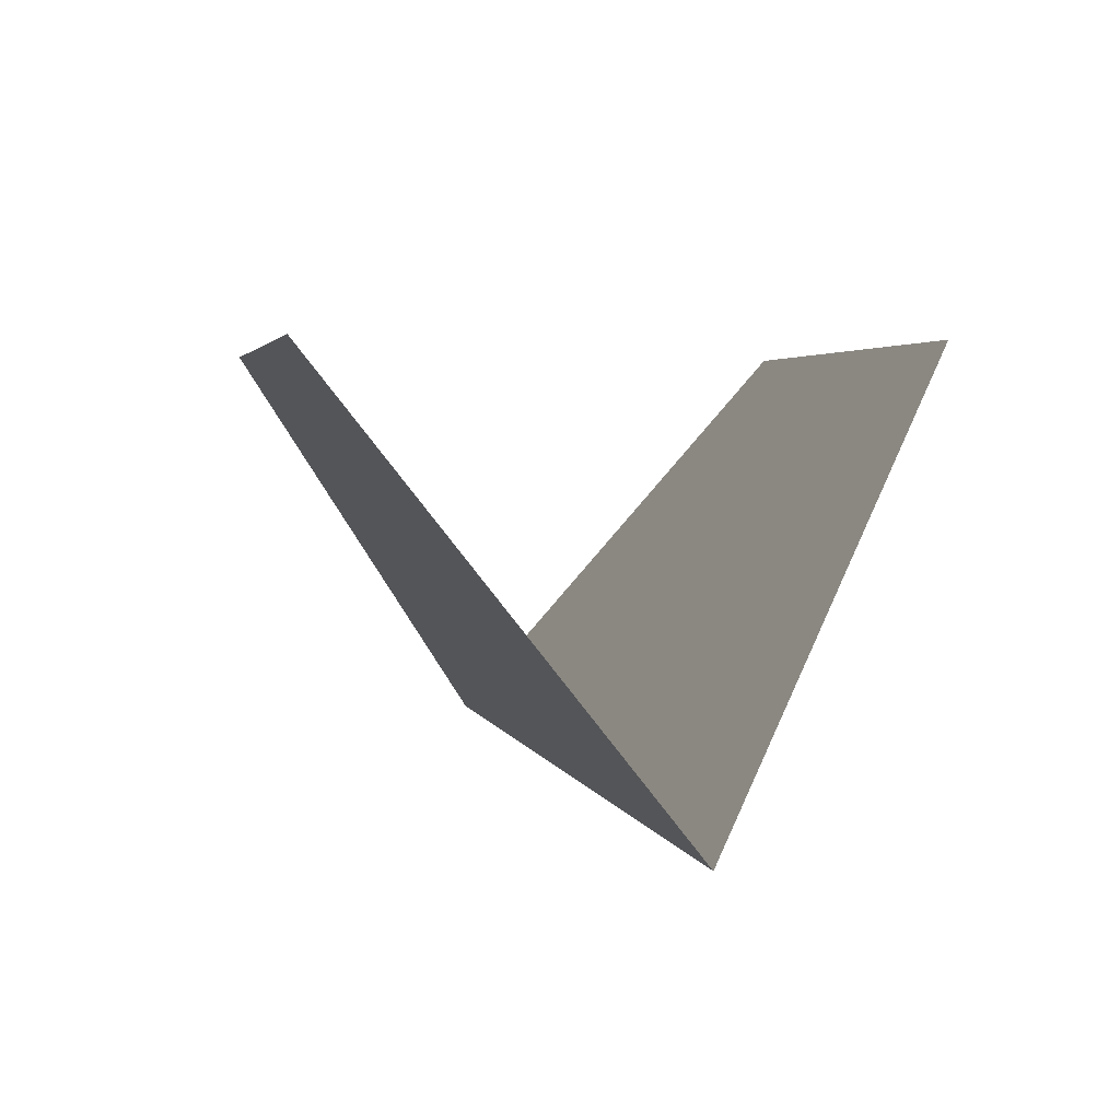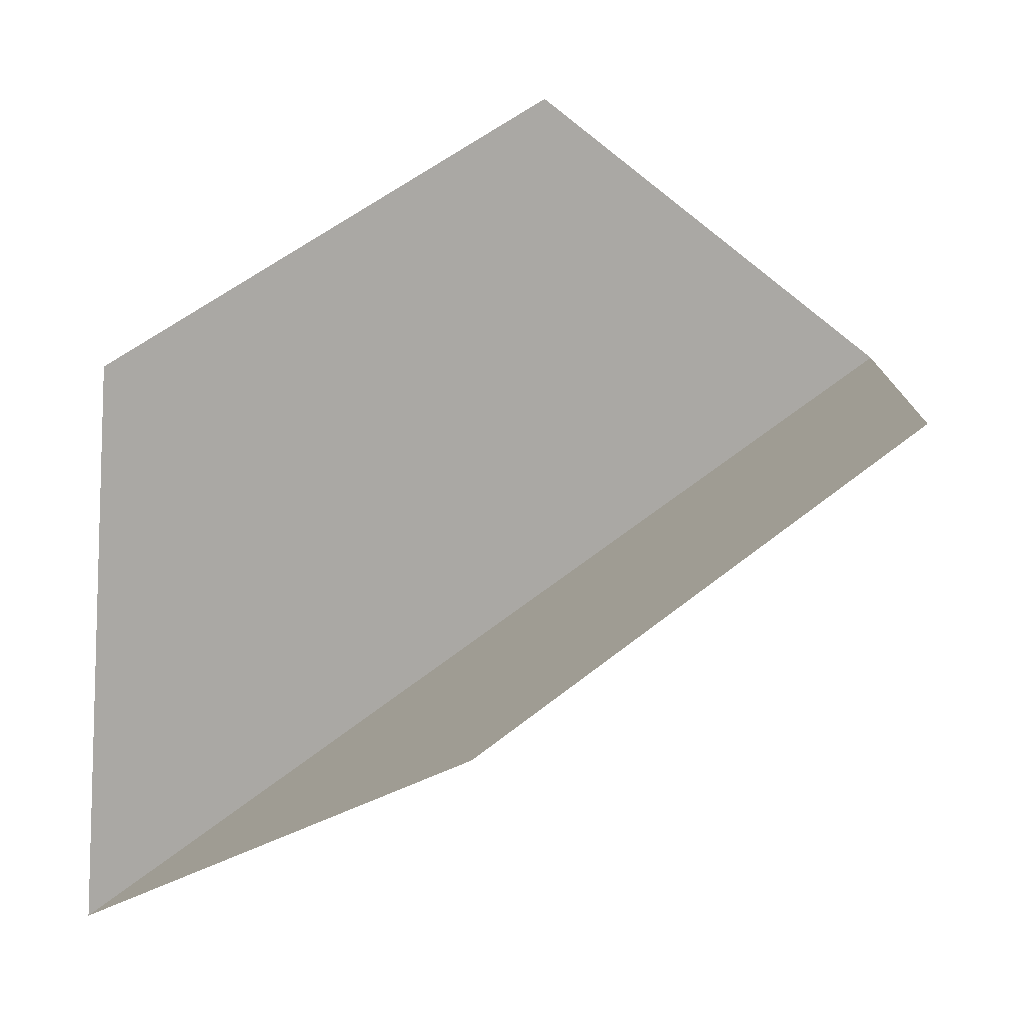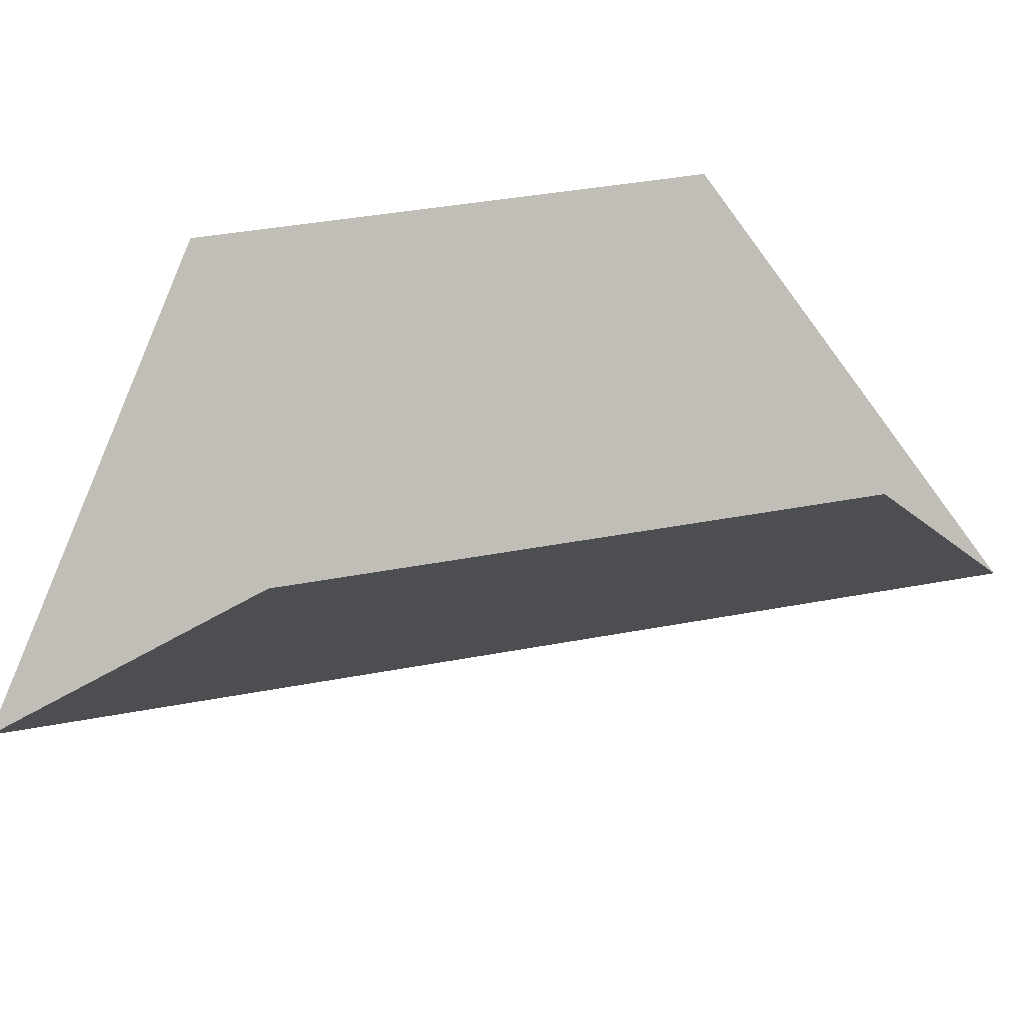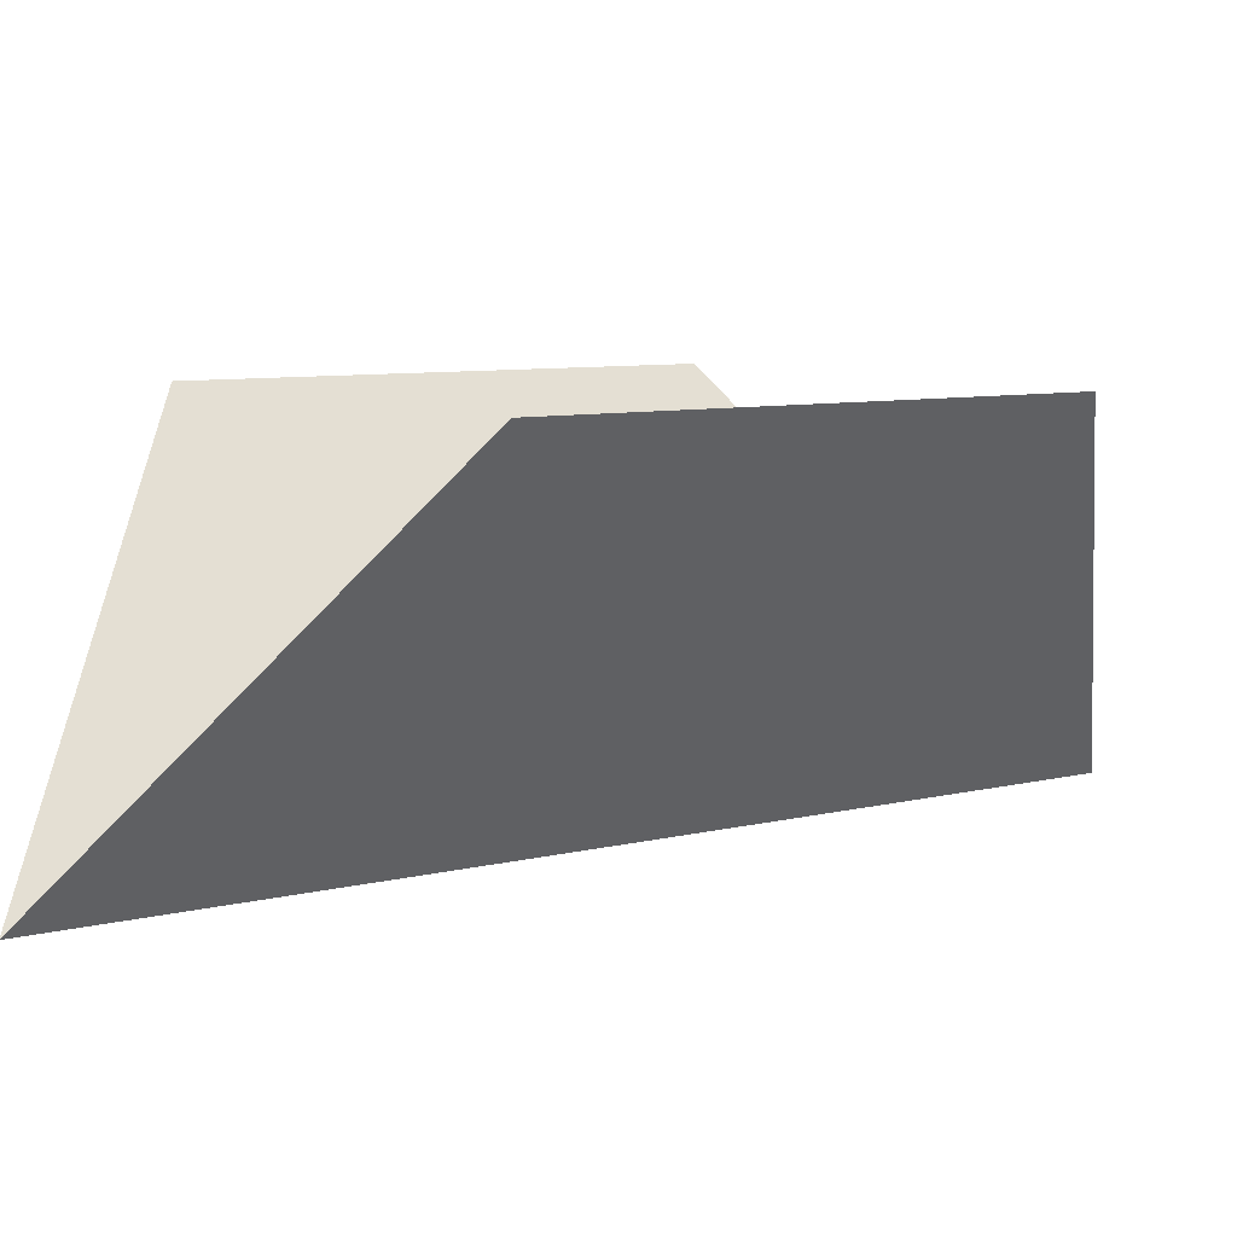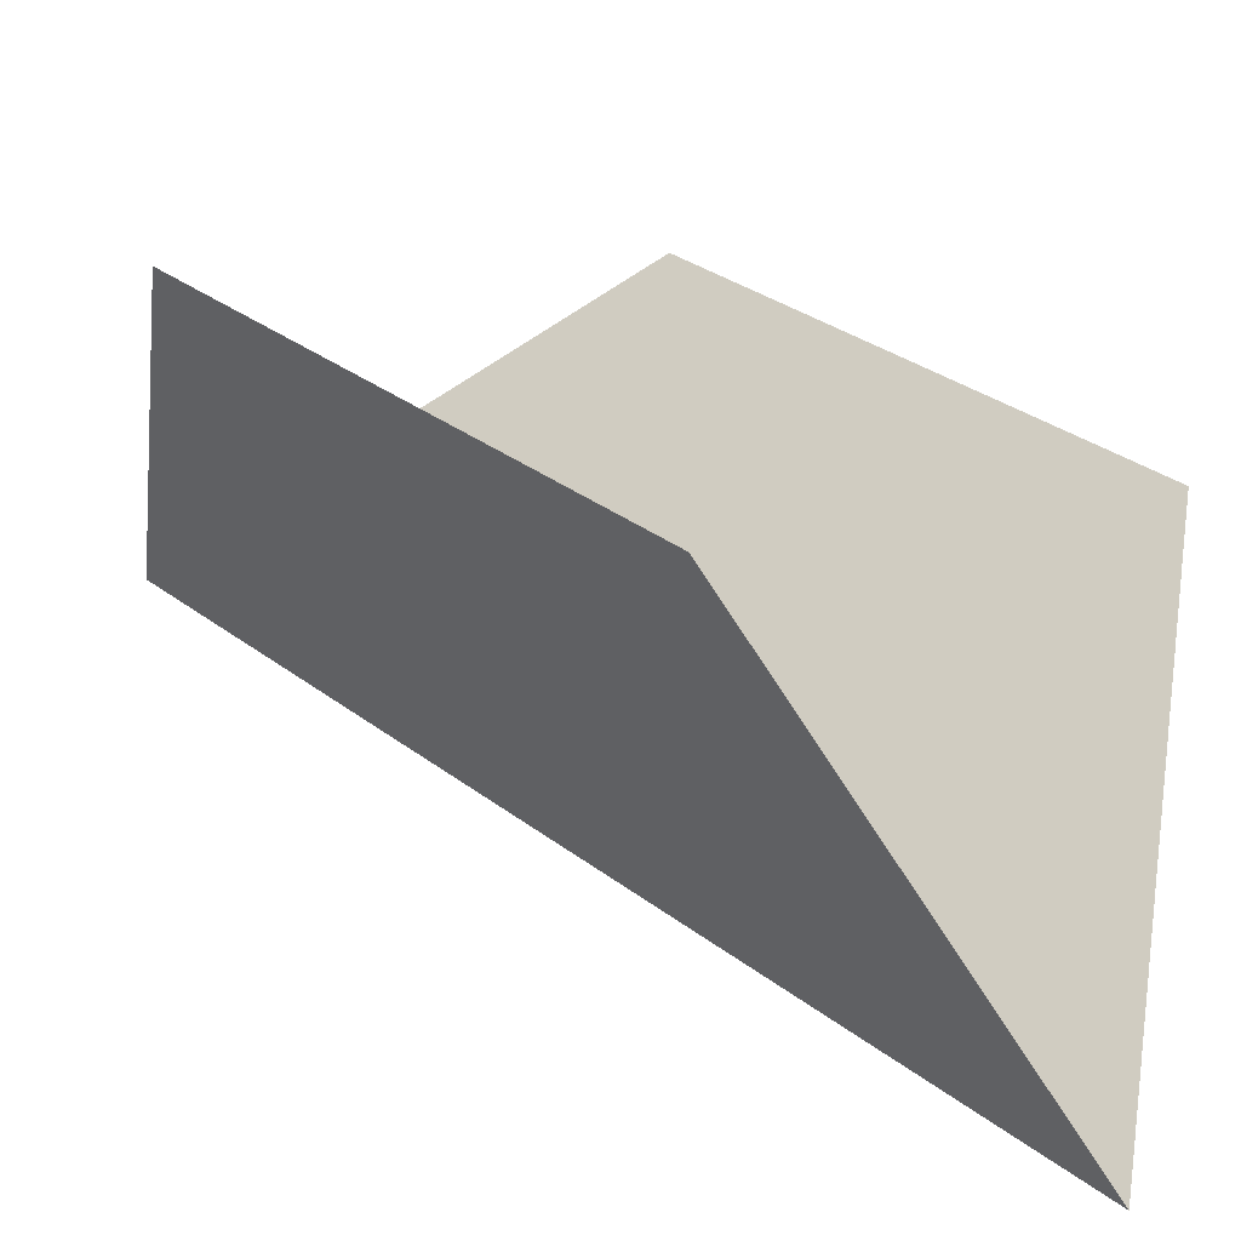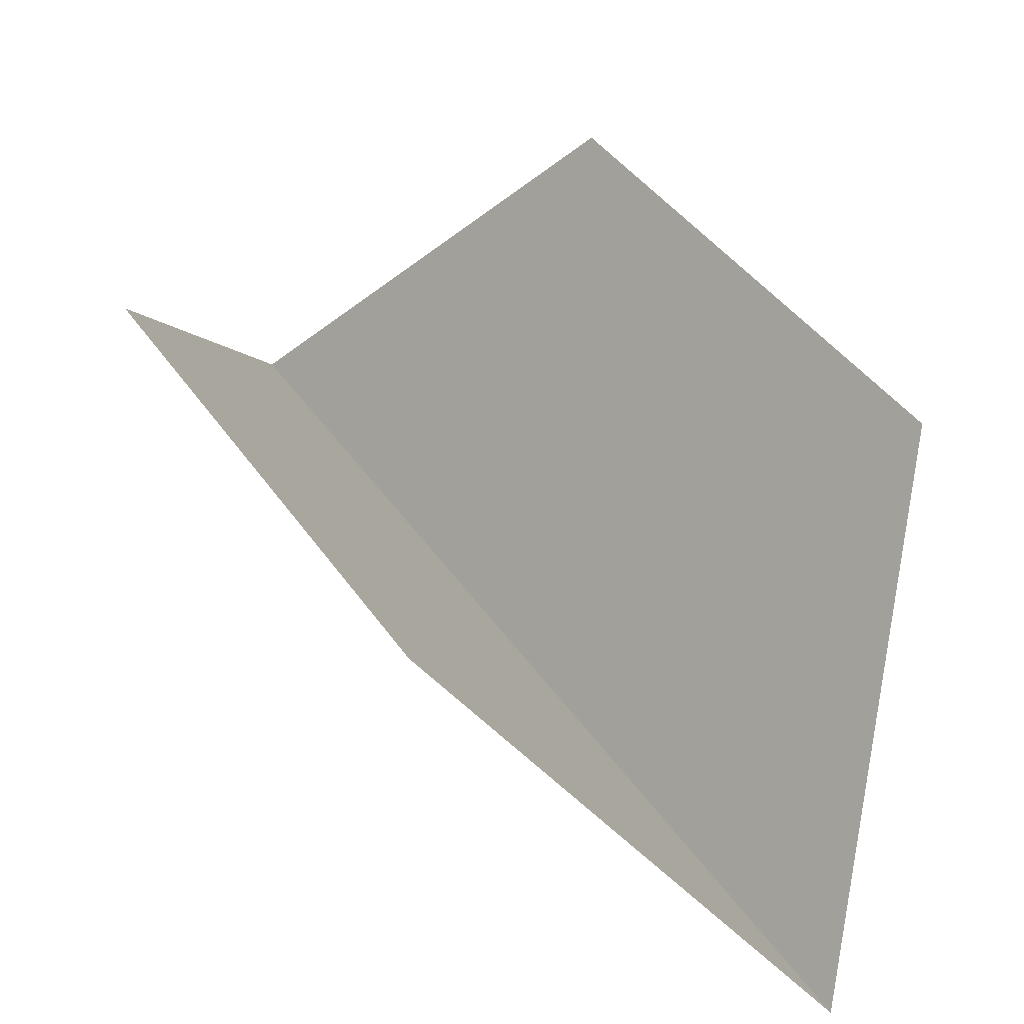
<metadata>
{"format":"obj","ext":"obj","renderer":"f3d","projection":"perspective","resolution":1024,"background":"white","views":[{"elev":2.8,"azim":33.6,"up":"+Z"},{"elev":55.5,"azim":-85.0,"up":"+Z"},{"elev":40.2,"azim":121.9,"up":"+Z"},{"elev":8.2,"azim":100.9,"up":"+Z"},{"elev":-69.5,"azim":-12.4,"up":"+Y"},{"elev":43.7,"azim":-167.3,"up":"+Z"}]}
</metadata>
<code>
o 1000_0010
v 0 0 0
v 0 1 1
v 1 0 1
v 1 -1 0
v -1 1 0
v -1 0 1
v 0 -1 1
f 2 1 5
f 1 2 3
f 3 4 1
f 7 1 4
f 6 1 7
f 5 1 6

</code>
